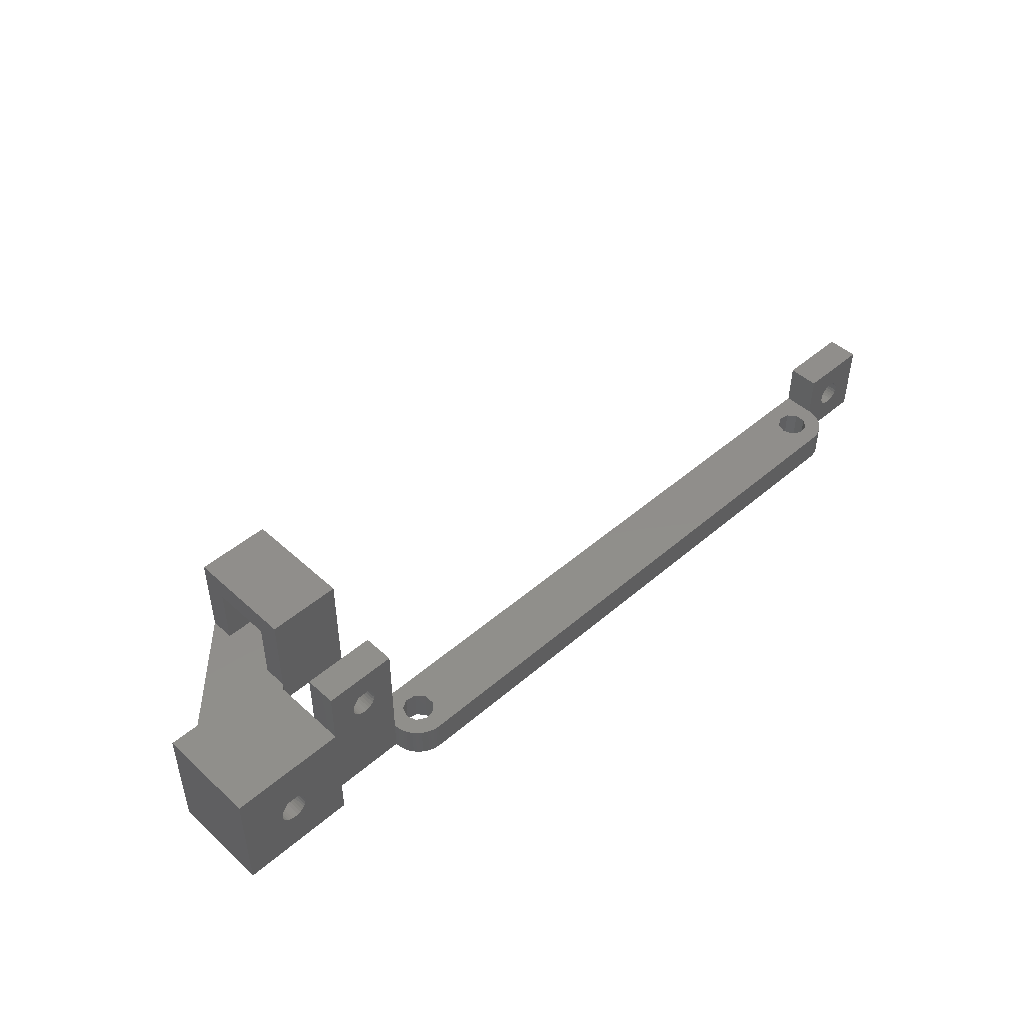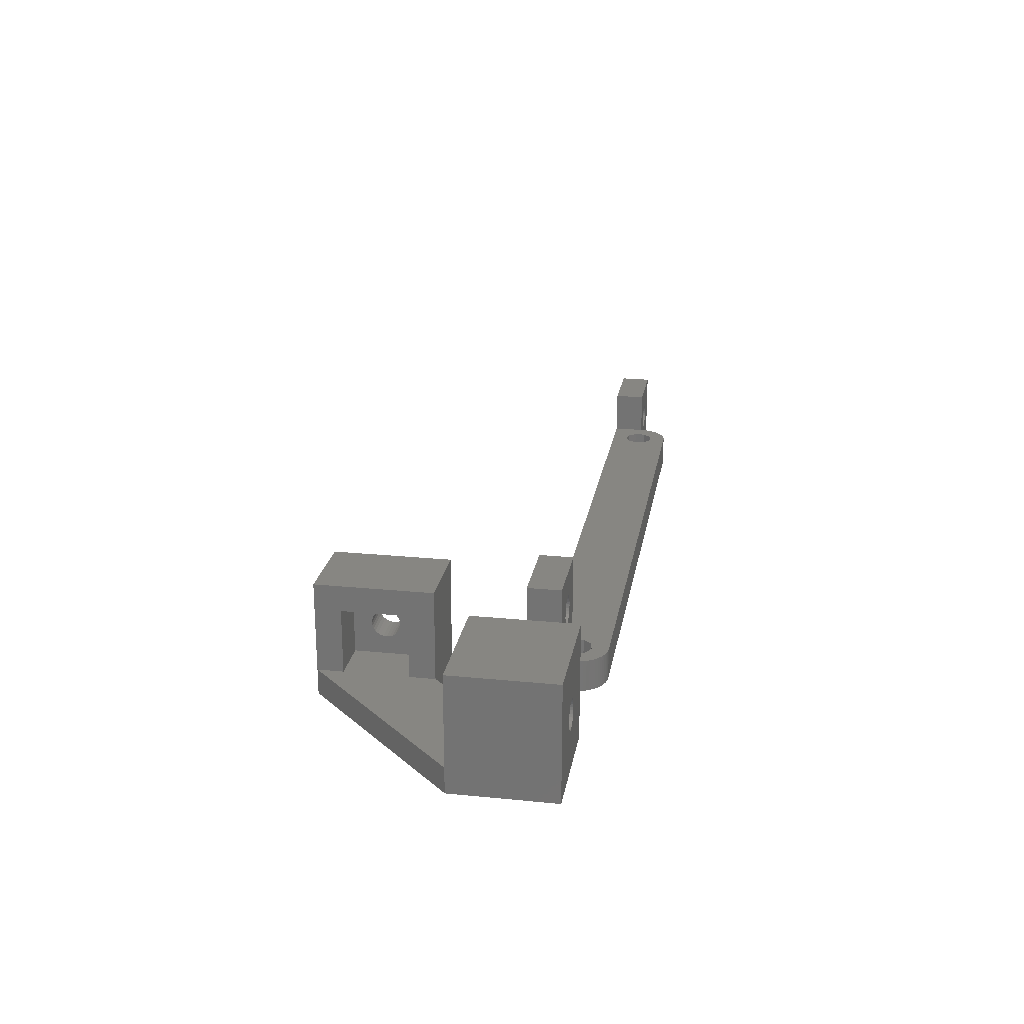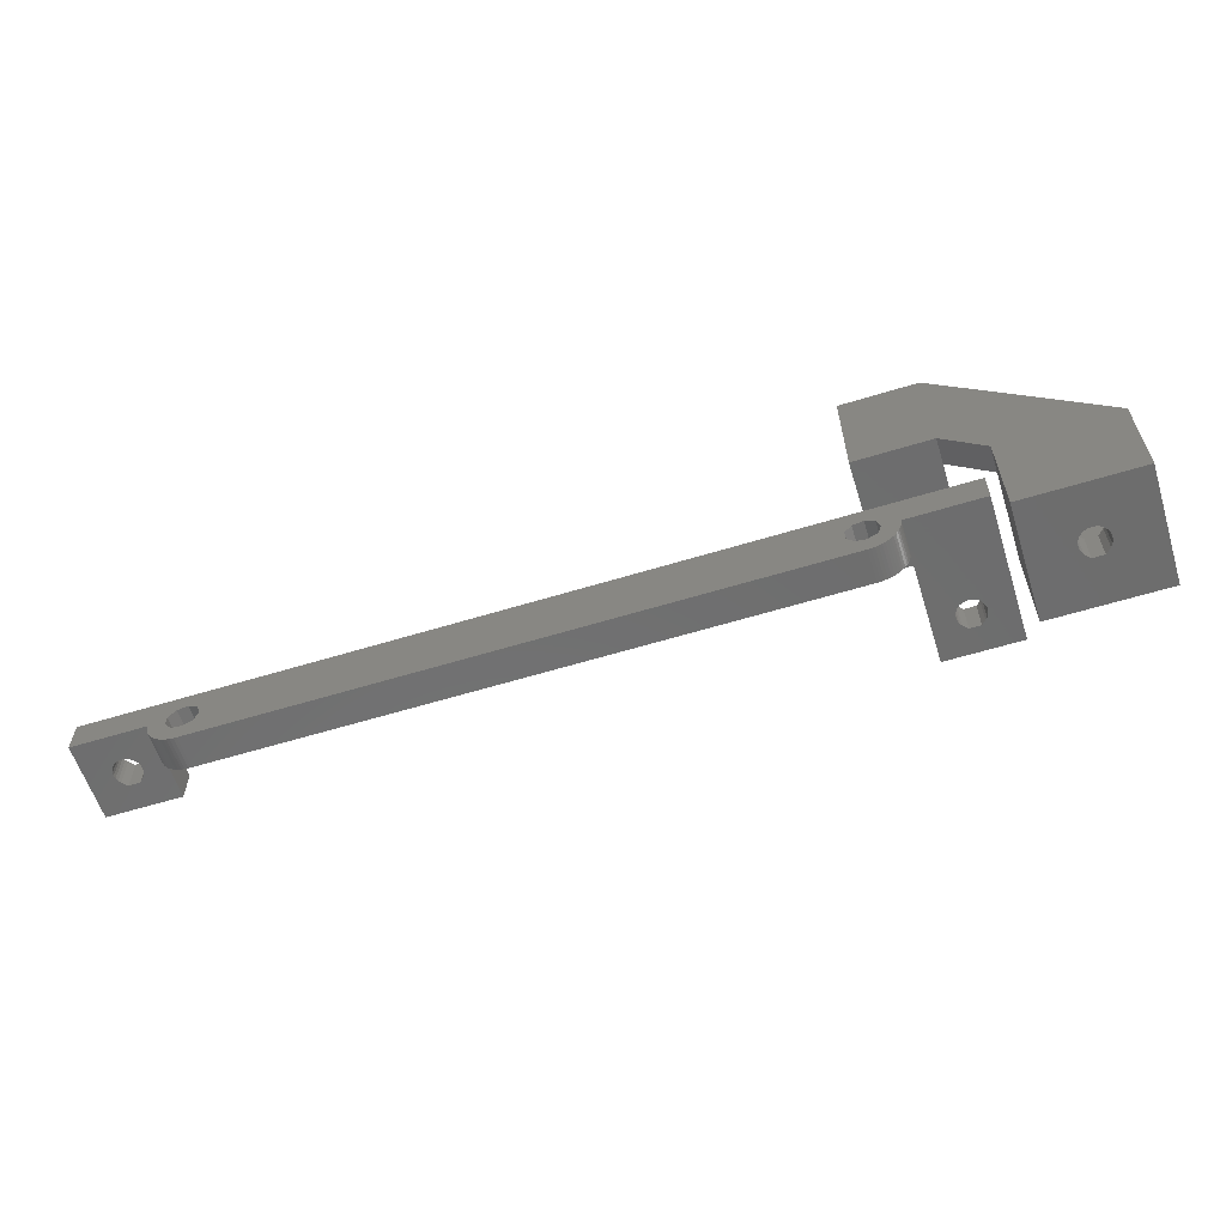
<metadata>
{"format":"stl","ext":"stl","renderer":"f3d","projection":"perspective","resolution":1024,"background":"white","views":[{"elev":46.9,"azim":-44.2,"up":"+Z"},{"elev":22.6,"azim":-80.3,"up":"+Z"},{"elev":-59.7,"azim":-162.5,"up":"+Y"}]}
</metadata>
<code>
# stl→obj: 364 verts, 752 faces
v -56.21 -4.165 0
v 32.63 -3.431 0
v 32.06 -5 0
v -56.21 -4.165 5
v 32.06 -5 5
v 32.63 -3.431 5
v -56.21 -5.835 0
v -56.21 -5.835 5
v 32.63 -6.569 0
v 34.38 -9.998 0
v 32.63 -6.569 5
v 34.38 -9.998 5
v -57.28 -2.886 0
v -57.28 -2.886 5
v 34.08 -2.596 0
v 34.08 -2.596 5
v 39.49 0 5
v -57.28 -7.114 0
v -57.28 -7.114 5
v -58.6 14.3 0
v -58.6 21.1 9
v -58.6 14.3 18
v -58.6 21.16 8.51
v -58.6 21.32 8.045
v -58.6 21.58 7.628
v -58.6 21.93 7.28
v -58.6 22.35 7.018
v -58.6 22.81 6.855
v -58.6 23.3 6.8
v -58.6 32.3 0
v -58.6 21.16 9.49
v -58.6 21.32 9.955
v -58.6 21.58 10.37
v -58.6 21.74 10.56
v -58.6 22.39 11.2
v -58.6 32.3 18
v -58.6 21.75 10.55
v -58.6 24.21 11.2
v -58.6 23.79 6.855
v -58.6 24.25 7.018
v -58.6 24.86 10.56
v -58.6 24.67 7.28
v -58.6 25.02 7.628
v -58.6 24.85 10.55
v -58.6 25.02 10.37
v -58.6 25.28 9.955
v -58.6 25.28 8.045
v -58.6 25.44 8.51
v -58.6 25.44 9.49
v -58.6 25.5 9
v -58.62 -9.998 0
v -58.62 -9.998 5
v -58.92 -2.596 0
v -58.92 -2.596 5
v 50.99 0 0
v -58.92 -7.404 0
v -58.92 -7.404 5
v -59.12 -9.961 0
v -59.12 -9.961 5
v -59.61 -9.875 0
v -59.61 -9.875 5
v -60.09 -9.74 0
v -60.09 -9.74 5
v -60.37 -3.431 0
v -60.37 -3.431 5
v -60.37 -6.569 0
v -60.37 -6.569 5
v -60.56 -9.558 0
v -60.56 -9.558 5
v -60.94 -5 0
v -60.94 -5 5
v -61 -9.33 0
v -61 -9.33 5
v -61.42 -9.06 0
v -61.42 -9.06 5
v -61.81 -8.749 0
v -61.81 -8.749 5
v -62.17 -8.401 0
v -62.17 -8.401 5
v -62.49 -8.019 0
v -62.49 -8.019 5
v -62.77 -7.607 0
v -62.77 -7.607 5
v -63 -7.169 0
v -63 -7.169 5
v -63.2 -6.71 0
v -63.2 -6.71 5
v -63.35 -6.234 0
v -63.35 -6.234 5
v -63.44 -5.745 0
v -63.44 -5.745 5
v -63.49 -5 22
v -63.49 0 5
v -63.49 0 22
v -63.49 -5 5
v -63.49 -5.249 0
v -63.49 -5.249 5
v -63.5 -5 0
v -63.5 -5 5
v -63.6 18.3 14
v -63.6 21.16 9.49
v -63.6 21.1 9
v -63.6 21.32 9.955
v -63.6 21.58 10.37
v -63.6 21.74 10.56
v -63.6 22.39 11.2
v -63.6 28.3 14
v -63.6 18.3 4
v -63.6 21.16 8.51
v -63.6 21.32 8.045
v -63.6 21.58 7.628
v -63.6 21.93 7.28
v -63.6 22.35 7.018
v -63.6 22.81 6.855
v -63.6 23.3 6.8
v -63.6 28.3 4
v -63.6 21.75 10.55
v -63.6 24.21 11.2
v -63.6 23.79 6.855
v -63.6 24.25 7.018
v -63.6 24.86 10.56
v -63.6 24.67 7.28
v -63.6 25.02 7.628
v -63.6 24.85 10.55
v -63.6 25.02 10.37
v -63.6 25.28 9.955
v -63.6 25.28 8.045
v -63.6 25.44 8.51
v -63.6 25.44 9.49
v -63.6 25.5 9
v -66.96 -5 15.52
v -66.9 -5 16
v -66.9 0 16
v -66.96 0 15.52
v -66.96 -5 16.48
v -66.96 0 16.48
v -67.12 -5 15.06
v -67.12 0 15.06
v -67.12 -5 16.94
v -67.12 0 16.94
v -67.39 -5 14.65
v -67.39 0 14.65
v -67.39 -5 17.35
v -67.39 0 17.35
v -67.52 -5 17.48
v -67.52 0 17.48
v -67.75 -5 14.32
v -67.75 0 14.32
v -68.13 -5 18.1
v -68.13 0 18.1
v -68.17 -5 14.07
v -68.17 0 14.07
v -68.64 -5 13.93
v -68.64 0 13.93
v -69.12 -5 13.9
v -69.12 0 13.9
v -69.6 -5 13.99
v -69.6 0 13.99
v -69.87 -5 18.1
v -69.87 0 18.1
v -70.05 -5 14.18
v -70.05 0 14.18
v -70.44 -5 14.47
v -70.44 0 14.47
v -70.48 -5 17.48
v -70.48 0 17.48
v -70.6 14.3 0
v -70.6 14.3 4
v -70.6 32.3 0
v -70.6 14.3 18
v -70.6 32.3 18
v -70.6 18.3 14
v -70.6 18.3 4
v -70.6 28.3 14
v -70.6 28.3 4
v -70.6 32.3 4
v -70.75 -5 14.85
v -70.75 0 14.85
v -70.75 -5 17.15
v -70.75 0 17.15
v -70.97 -5 15.28
v -70.97 0 15.28
v -70.97 -5 16.72
v -70.97 0 16.72
v -71.09 -5 15.76
v -71.09 0 15.76
v -71.09 -5 16.24
v -71.09 0 16.24
v -74.99 -5 0
v -74.99 -5 22
v -74.99 0 22
v -74.99 0 0
v -77 -8 0
v -77 7.9 0
v -77 7.9 4
v -77 -8 18
v -77 7.9 18
v -81 -3 4
v -81 -3 13.6
v -81 7.9 13.6
v -81 7.9 4
v -83.8 -3 8.6
v -83.8 -8 8.6
v -83.86 -3 8.11
v -83.86 -3 9.09
v -83.86 -8 8.11
v -83.86 -8 9.09
v -84.02 -3 7.645
v -84.02 -3 9.555
v -84.02 -8 7.645
v -84.02 -8 9.555
v -84.28 -3 7.228
v -84.28 -3 9.972
v -84.28 -8 7.228
v -84.28 -8 9.972
v -84.44 -3 10.16
v -84.44 -8 10.16
v -84.45 -3 10.15
v -84.45 -8 10.15
v -84.63 -3 6.88
v -84.63 -8 6.88
v -85.05 -3 6.618
v -85.05 -8 6.618
v -85.09 -3 10.8
v -85.09 -8 10.8
v -85.51 -3 6.455
v -85.51 -8 6.455
v -86 -3 6.4
v -86 -8 6.4
v -86.49 -3 6.455
v -86.49 -8 6.455
v -86.91 -8 10.8
v -86.91 -3 10.8
v -86.95 -3 6.618
v -86.95 -8 6.618
v -87.37 -3 6.88
v -87.37 -8 6.88
v -87.56 -3 10.16
v -87.56 -8 10.16
v -87.55 -3 10.15
v -87.55 -8 10.15
v -87.72 -3 9.972
v -87.72 -8 7.228
v -87.72 -3 7.228
v -87.72 -8 9.972
v -87.98 -3 9.555
v -87.98 -8 7.645
v -87.98 -3 7.645
v -87.98 -8 9.555
v -88.14 -3 9.09
v -88.14 -8 8.11
v -88.14 -3 8.11
v -88.14 -8 9.09
v -88.2 -3 8.6
v -88.2 -8 8.6
v -91 -3 13.6
v -91 7.9 13.6
v -91 7.9 4
v -91 -3 4
v -95 -8 0
v -95 -8 18
v -95 7.9 4
v -95 7.9 0
v -95 7.9 18
v 34.08 -7.404 0
v 34.08 -7.404 5
v 35.72 -2.886 0
v 35.72 -2.886 5
v 35.72 -7.114 0
v 34.87 -9.986 0
v 35.37 -9.924 0
v 34.87 -9.986 5
v 35.37 -9.924 5
v 35.72 -7.114 5
v 35.85 -9.813 0
v 35.85 -9.813 5
v 36.79 -4.165 0
v 39.5 -5 0
v 36.79 -4.165 5
v 36.79 -5.835 5
v 36.33 -9.654 0
v 36.78 -9.449 0
v 36.79 -5.835 0
v 37.21 -9.2 0
v 36.33 -9.654 5
v 36.78 -9.449 5
v 37.21 -9.2 5
v 37.62 -8.909 5
v 37.99 -8.579 5
v 38.33 -8.214 5
v 39.49 -5 5
v 37.62 -8.909 0
v 37.99 -8.579 0
v 38.33 -8.214 0
v 38.63 -7.817 0
v 38.89 -7.391 0
v 39.11 -6.942 0
v 39.28 -6.474 0
v 39.4 -5.991 0
v 39.48 -5.498 0
v 38.63 -7.817 5
v 38.89 -7.391 5
v 39.11 -6.942 5
v 39.28 -6.474 5
v 39.4 -5.991 5
v 39.48 -5.498 5
v 39.5 -5 5
v 39.49 -5 12
v 43.03 -5 6.718
v 43.25 -5 7.154
v 43.52 -5 7.485
v 44.13 -5 8.1
v 45.87 -5 8.1
v 50.99 -5 12
v 39.49 0 12
v 43.25 0 7.154
v 43.03 0 6.718
v 43.52 0 7.485
v 44.13 0 8.1
v 45.87 0 8.1
v 50.99 0 12
v 42.91 0 5.756
v 43.03 0 5.282
v 42.91 0 6.244
v 43.25 0 4.846
v 43.56 0 4.473
v 43.95 0 4.181
v 44.4 0 3.988
v 43.56 -5 4.473
v 43.95 -5 4.181
v 44.4 -5 3.988
v 44.88 -5 3.904
v 50.99 -5 0
v 42.91 -5 5.756
v 42.91 -5 6.244
v 43.03 -5 5.282
v 43.25 -5 4.846
v 43.52 -5 7.481
v 43.52 0 7.481
v 44.88 0 3.904
v 45.36 -5 3.932
v 45.36 0 3.932
v 45.83 -5 4.072
v 45.83 0 4.072
v 46.25 -5 4.316
v 46.25 0 4.316
v 46.48 -5 7.485
v 46.48 0 7.485
v 46.61 -5 4.65
v 46.61 0 4.65
v 46.48 -5 7.476
v 46.48 0 7.476
v 46.61 0 7.35
v 46.61 -5 7.35
v 46.88 -5 5.058
v 46.88 0 5.058
v 46.88 -5 6.942
v 46.88 0 6.942
v 47.04 -5 5.516
v 47.04 0 5.516
v 47.04 -5 6.484
v 47.04 0 6.484
v 47.1 -5 6
v 47.1 0 6
f 1 2 3
f 4 5 6
f 7 1 3
f 7 4 1
f 7 8 4
f 7 3 9
f 7 9 10
f 8 5 4
f 8 11 5
f 8 12 11
f 13 1 14
f 13 2 1
f 13 15 2
f 14 1 4
f 14 4 6
f 14 6 16
f 14 16 17
f 18 8 7
f 18 19 8
f 20 21 22
f 20 23 21
f 20 24 23
f 20 25 24
f 20 26 25
f 20 27 26
f 20 28 27
f 20 29 28
f 20 30 29
f 22 21 31
f 22 31 32
f 22 32 33
f 22 33 34
f 22 34 35
f 22 35 36
f 33 37 34
f 35 38 36
f 29 30 39
f 39 30 40
f 38 41 36
f 40 30 42
f 42 30 43
f 44 45 41
f 41 45 36
f 45 46 36
f 43 30 47
f 47 30 48
f 46 49 36
f 48 30 50
f 49 50 36
f 50 30 36
f 51 7 10
f 51 18 7
f 51 10 12
f 51 12 52
f 52 8 19
f 52 12 8
f 53 13 14
f 53 14 54
f 53 15 13
f 53 55 15
f 56 18 51
f 56 57 18
f 57 19 18
f 57 52 19
f 58 51 52
f 58 52 59
f 58 56 51
f 59 52 57
f 60 56 58
f 60 58 59
f 60 59 61
f 61 59 57
f 62 56 60
f 62 60 61
f 62 61 63
f 63 61 57
f 64 53 54
f 64 54 65
f 66 67 56
f 67 57 56
f 68 56 62
f 68 62 63
f 68 63 69
f 69 63 57
f 70 64 71
f 70 67 66
f 70 71 67
f 71 64 65
f 72 56 68
f 72 66 56
f 72 68 69
f 72 69 73
f 73 57 67
f 73 69 57
f 74 66 72
f 74 72 73
f 74 73 75
f 75 73 67
f 76 66 74
f 76 74 75
f 76 75 77
f 77 75 67
f 78 66 76
f 78 76 77
f 78 77 79
f 79 77 67
f 80 66 78
f 80 78 81
f 81 78 79
f 81 79 67
f 82 66 80
f 82 80 83
f 83 80 81
f 83 81 67
f 84 66 82
f 84 82 85
f 85 82 83
f 85 83 67
f 86 66 84
f 86 70 66
f 86 84 87
f 87 67 71
f 87 84 85
f 87 85 67
f 88 70 86
f 88 86 89
f 89 86 87
f 89 87 71
f 90 70 88
f 90 88 91
f 91 88 89
f 91 89 71
f 92 93 94
f 95 65 93
f 95 71 65
f 95 93 92
f 93 14 17
f 93 54 14
f 93 65 54
f 93 17 55
f 96 70 90
f 96 90 97
f 97 71 95
f 97 90 91
f 97 91 71
f 98 64 70
f 98 70 96
f 98 96 99
f 99 96 97
f 99 97 95
f 100 101 102
f 100 103 101
f 100 104 103
f 100 105 104
f 100 106 105
f 100 107 106
f 108 100 102
f 108 102 109
f 108 109 110
f 108 110 111
f 108 111 112
f 108 112 113
f 108 113 114
f 108 114 115
f 108 115 116
f 102 21 23
f 102 23 109
f 102 101 21
f 109 23 24
f 109 24 110
f 101 31 21
f 101 103 31
f 110 24 25
f 110 25 111
f 103 32 31
f 103 104 32
f 104 33 32
f 104 105 117
f 104 117 33
f 111 25 26
f 111 26 112
f 105 34 37
f 105 37 117
f 105 106 34
f 117 37 33
f 112 26 113
f 113 26 27
f 113 27 114
f 106 35 34
f 106 38 35
f 106 118 38
f 106 107 118
f 114 27 28
f 114 28 115
f 115 28 29
f 115 29 119
f 115 119 116
f 119 29 39
f 119 39 120
f 119 120 116
f 118 121 38
f 118 107 121
f 120 39 40
f 120 40 122
f 120 122 116
f 122 40 42
f 122 42 43
f 122 43 123
f 122 123 116
f 124 44 41
f 124 41 121
f 124 121 125
f 124 125 44
f 121 41 38
f 121 107 125
f 125 45 44
f 125 126 45
f 125 107 126
f 123 43 47
f 123 47 127
f 123 127 116
f 127 47 48
f 127 48 128
f 127 128 116
f 126 46 45
f 126 129 46
f 126 107 129
f 128 48 50
f 128 50 130
f 128 130 116
f 129 49 46
f 129 130 49
f 129 107 130
f 130 50 49
f 130 107 116
f 131 92 132
f 131 95 92
f 131 132 133
f 131 133 134
f 135 132 92
f 135 136 132
f 134 94 93
f 134 133 94
f 136 94 133
f 136 133 132
f 137 95 131
f 137 131 134
f 137 134 138
f 139 135 92
f 139 140 135
f 138 134 93
f 140 94 136
f 140 136 135
f 141 95 137
f 141 99 95
f 141 137 138
f 141 138 142
f 143 139 92
f 143 144 139
f 142 138 93
f 144 94 140
f 144 140 139
f 145 143 92
f 146 94 144
f 145 143 145
f 145 144 143
f 145 145 146
f 145 146 146
f 145 146 144
f 146 146 144
f 147 99 141
f 147 141 148
f 148 141 142
f 148 142 93
f 149 145 92
f 149 150 145
f 150 94 146
f 150 146 145
f 151 99 147
f 151 147 152
f 152 147 148
f 152 148 93
f 153 99 151
f 153 151 154
f 154 151 152
f 154 152 93
f 155 99 153
f 155 153 156
f 156 153 154
f 156 154 93
f 157 99 155
f 157 155 158
f 158 155 156
f 158 156 93
f 159 149 92
f 159 150 149
f 159 160 150
f 160 94 150
f 161 157 162
f 162 157 158
f 163 161 164
f 164 161 162
f 165 165 166
f 165 166 166
f 165 166 159
f 166 160 159
f 167 20 168
f 167 30 20
f 167 169 30
f 170 22 171
f 170 171 172
f 168 20 22
f 168 22 170
f 168 170 172
f 168 172 173
f 172 100 108
f 172 107 100
f 172 174 107
f 172 171 174
f 173 108 175
f 173 172 108
f 174 171 176
f 175 108 116
f 175 107 174
f 175 116 107
f 175 174 176
f 169 176 30
f 171 22 36
f 176 36 30
f 176 171 36
f 177 163 164
f 177 164 178
f 179 165 165
f 179 180 165
f 180 166 165
f 180 166 166
f 181 177 178
f 181 178 182
f 183 184 179
f 184 180 179
f 185 181 182
f 185 182 186
f 185 186 187
f 187 186 188
f 187 188 183
f 188 184 183
f 189 98 99
f 189 99 157
f 189 157 161
f 189 161 163
f 189 163 177
f 189 177 181
f 189 181 190
f 189 190 191
f 189 192 98
f 189 191 192
f 190 92 191
f 190 159 92
f 190 165 159
f 190 179 165
f 190 181 185
f 190 183 179
f 190 185 187
f 190 187 183
f 192 53 64
f 192 64 98
f 192 93 55
f 192 158 93
f 192 162 158
f 192 164 162
f 192 178 164
f 192 182 178
f 192 191 182
f 192 55 53
f 191 92 94
f 191 94 160
f 191 160 166
f 191 166 180
f 191 180 184
f 191 184 188
f 191 186 182
f 191 188 186
f 193 194 195
f 193 195 196
f 196 195 197
f 194 167 168
f 194 168 195
f 194 169 167
f 198 199 200
f 198 200 201
f 200 197 195
f 201 168 173
f 201 195 168
f 201 200 195
f 202 199 198
f 203 193 196
f 204 202 198
f 205 199 202
f 205 202 203
f 206 193 203
f 206 202 204
f 206 203 202
f 207 203 196
f 207 205 203
f 208 204 198
f 209 199 205
f 209 205 207
f 210 193 206
f 210 204 208
f 210 206 204
f 211 207 196
f 211 209 207
f 212 208 198
f 213 199 209
f 213 209 211
f 214 193 210
f 214 208 212
f 214 210 208
f 215 211 196
f 215 213 211
f 216 199 213
f 217 215 196
f 218 213 215
f 218 216 213
f 219 215 217
f 219 216 218
f 219 217 216
f 219 218 215
f 220 212 198
f 221 193 214
f 221 212 220
f 221 214 212
f 222 220 198
f 222 221 220
f 223 193 221
f 223 221 222
f 224 199 216
f 224 216 217
f 225 217 196
f 225 224 217
f 226 222 198
f 226 223 222
f 227 193 223
f 227 223 226
f 228 226 198
f 228 227 226
f 229 193 227
f 229 227 228
f 230 229 228
f 231 229 230
f 232 224 225
f 232 225 196
f 232 233 224
f 234 231 230
f 235 231 234
f 236 235 234
f 237 235 236
f 238 233 232
f 239 240 238
f 239 241 240
f 239 238 232
f 242 240 241
f 242 238 240
f 243 236 244
f 243 237 236
f 245 241 239
f 245 242 241
f 246 242 245
f 247 244 248
f 247 243 244
f 249 246 245
f 250 246 249
f 251 248 252
f 251 247 248
f 253 250 249
f 254 250 253
f 255 252 254
f 255 251 252
f 255 254 253
f 256 199 224
f 256 200 199
f 256 224 233
f 256 233 238
f 256 238 242
f 256 242 246
f 256 246 250
f 256 250 254
f 256 257 200
f 256 258 257
f 259 198 258
f 259 228 198
f 259 230 228
f 259 234 230
f 259 236 234
f 259 244 236
f 259 248 244
f 259 252 248
f 259 254 252
f 259 256 254
f 259 258 256
f 258 173 175
f 258 175 176
f 258 198 201
f 258 201 173
f 260 193 229
f 260 194 193
f 260 229 231
f 260 231 235
f 260 235 237
f 260 237 243
f 260 243 247
f 260 247 251
f 260 251 255
f 260 255 261
f 260 261 262
f 260 263 194
f 260 262 263
f 261 196 264
f 261 232 196
f 261 239 232
f 261 245 239
f 261 249 245
f 261 253 249
f 261 255 253
f 261 264 262
f 263 169 194
f 263 176 169
f 263 262 176
f 264 196 197
f 264 197 200
f 264 200 257
f 262 257 258
f 262 258 176
f 262 264 257
f 3 5 11
f 3 2 5
f 3 11 9
f 5 2 6
f 2 15 16
f 2 16 6
f 9 11 265
f 9 265 10
f 11 266 265
f 11 12 266
f 15 267 268
f 15 268 16
f 15 55 267
f 16 268 17
f 265 266 269
f 265 270 10
f 265 271 270
f 265 269 271
f 266 12 272
f 266 272 273
f 266 273 274
f 266 274 269
f 10 270 272
f 10 272 12
f 270 271 273
f 270 273 272
f 271 269 275
f 271 275 276
f 271 276 273
f 273 276 274
f 267 277 268
f 267 278 277
f 267 55 278
f 268 277 279
f 268 279 17
f 269 274 280
f 269 281 275
f 269 282 281
f 269 283 284
f 269 280 283
f 269 284 282
f 274 276 285
f 274 285 286
f 274 286 287
f 274 287 288
f 274 288 289
f 274 289 290
f 274 290 280
f 275 281 285
f 275 285 276
f 281 282 286
f 281 286 285
f 282 284 287
f 282 287 286
f 279 291 17
f 283 277 278
f 283 279 277
f 283 280 279
f 283 292 284
f 283 293 292
f 283 294 293
f 283 295 294
f 283 296 295
f 283 297 296
f 283 298 297
f 283 299 298
f 283 300 299
f 283 278 300
f 280 290 301
f 280 301 302
f 280 302 303
f 280 303 304
f 280 304 305
f 280 305 306
f 280 306 291
f 280 291 279
f 284 292 288
f 284 288 287
f 292 293 289
f 292 289 288
f 293 294 289
f 289 294 290
f 294 295 290
f 290 295 301
f 295 296 301
f 301 296 302
f 296 297 302
f 302 297 303
f 297 298 303
f 303 298 304
f 298 299 304
f 304 299 305
f 299 300 305
f 305 300 306
f 300 278 306
f 306 278 307
f 306 307 291
f 308 307 309
f 308 309 310
f 308 310 311
f 308 311 312
f 308 312 313
f 308 313 314
f 308 314 315
f 291 308 315
f 291 315 17
f 291 307 308
f 315 316 317
f 315 318 316
f 315 319 318
f 315 320 319
f 315 314 321
f 315 321 320
f 17 315 317
f 17 322 323
f 17 324 322
f 17 323 325
f 17 317 324
f 17 325 326
f 17 326 327
f 17 327 328
f 17 328 55
f 278 329 307
f 278 330 329
f 278 331 330
f 278 332 331
f 278 333 332
f 278 55 333
f 307 334 335
f 307 335 309
f 307 336 334
f 307 337 336
f 307 329 337
f 334 322 335
f 334 336 323
f 334 323 322
f 335 322 324
f 335 324 309
f 324 317 309
f 336 337 325
f 336 325 323
f 309 317 310
f 317 316 310
f 337 329 326
f 337 326 325
f 310 316 338
f 310 338 311
f 316 318 339
f 316 339 338
f 311 318 312
f 311 338 339
f 311 339 318
f 318 319 312
f 329 330 326
f 326 330 327
f 330 331 327
f 327 331 328
f 312 319 320
f 312 320 313
f 331 332 328
f 328 332 340
f 328 340 55
f 332 341 340
f 332 333 341
f 340 341 342
f 340 342 55
f 341 343 342
f 341 333 343
f 342 343 344
f 342 344 55
f 343 345 344
f 343 333 345
f 344 345 346
f 344 346 55
f 313 320 347
f 313 347 314
f 320 348 347
f 320 321 348
f 345 349 346
f 345 333 349
f 346 349 350
f 346 350 55
f 351 352 353
f 351 347 348
f 351 348 352
f 351 354 347
f 351 353 354
f 352 348 353
f 347 354 314
f 348 321 353
f 349 355 356
f 349 356 350
f 349 333 355
f 354 353 357
f 354 357 314
f 350 356 55
f 353 358 357
f 353 321 358
f 355 359 360
f 355 360 356
f 355 333 359
f 357 358 361
f 357 361 314
f 356 360 55
f 358 362 361
f 358 321 362
f 359 363 364
f 359 364 360
f 359 333 363
f 361 362 363
f 361 363 314
f 360 364 55
f 362 364 363
f 362 321 364
f 363 333 314
f 364 321 55
f 333 55 314
f 314 55 321

</code>
